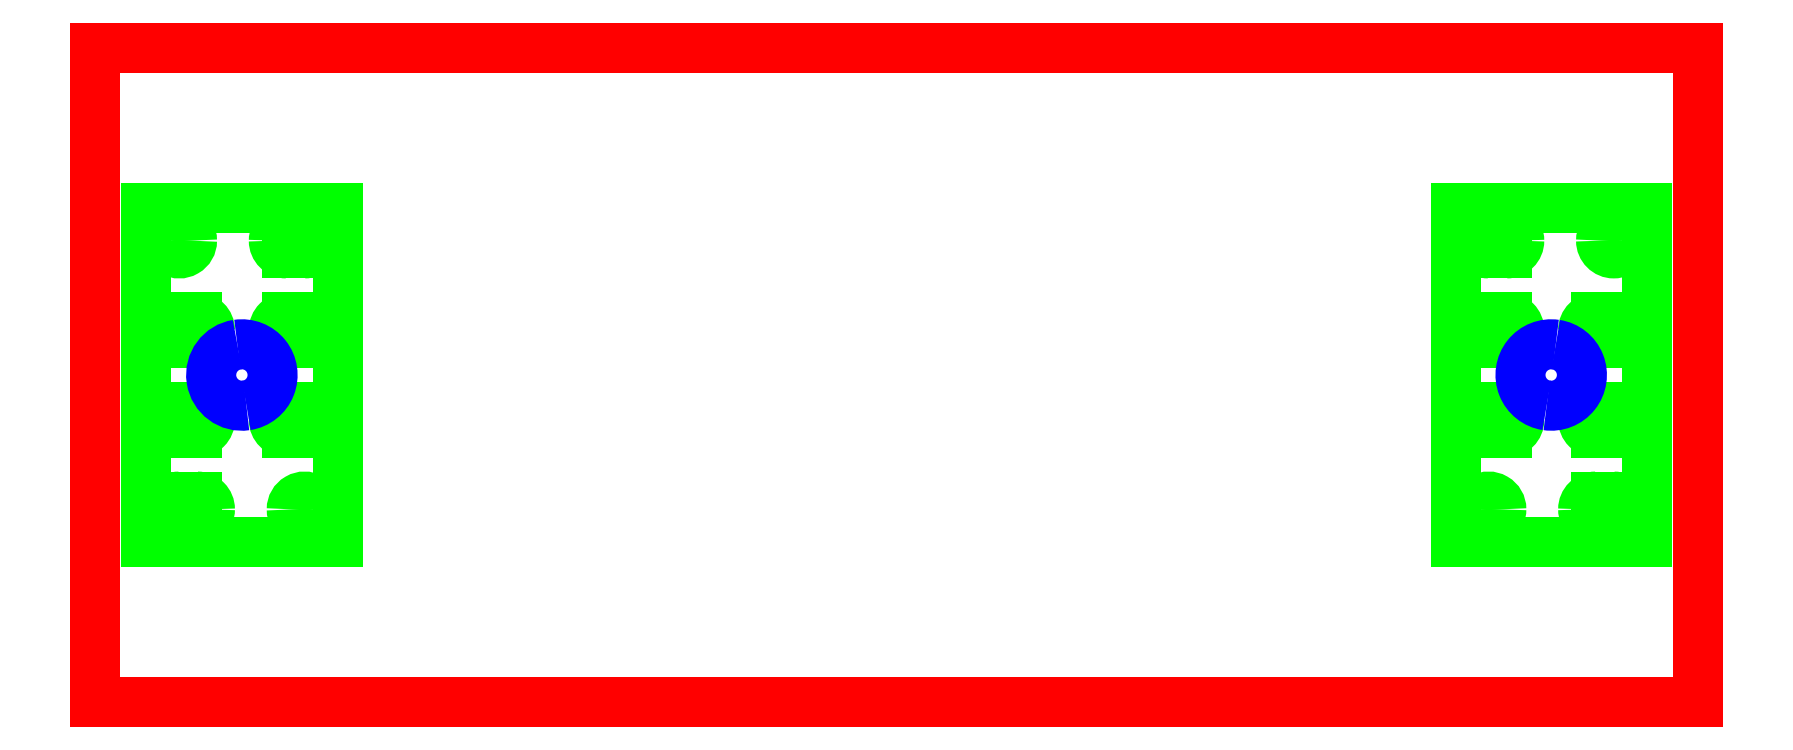
<metadata>
{"format":"dxf","ext":"dxf","renderer":"ezdxf+matplotlib","layout":"modelspace","background":"white","min_lineweight":24,"dpi":150}
</metadata>
<code>
0
SECTION
2
ENTITIES
0
LINE
8
1
10
4.227
20
1.726
30
0
11
-4.227
21
1.726
31
0
0
LINE
8
1
10
4.227
20
-1.726
30
0
11
-4.227
21
-1.726
31
0
0
LINE
8
1
10
-4.227
20
-1.726
30
0
11
-4.227
21
1.726
31
0
0
LINE
8
1
10
4.227
20
-1.726
30
0
11
4.227
21
1.726
31
0
0
LINE
8
3
10
-3.958
20
-0.8829
30
0
11
-3.958
21
0.8829
31
0
0
LINE
8
3
10
-2.948
20
-0.8829
30
0
11
-2.948
21
0.8829
31
0
0
LINE
8
3
10
-2.948
20
0.8829
30
0
11
-3.958
21
0.8829
31
0
0
LINE
8
3
10
-2.948
20
-0.8829
30
0
11
-3.958
21
-0.8829
31
0
0
ARC
8
3
10
-3.783
20
-0.7087
30
0
40
0.06732
50
180
51
270
0
ARC
8
3
10
-3.783
20
0.7087
30
0
40
0.06732
50
180
51
360
0
ARC
8
3
10
-3.783
20
0.7087
30
0
40
0.06732
50
360
51
180
0
ARC
8
3
10
-3.783
20
0.2362
30
0
40
0.06732
50
180
51
270
0
ARC
8
3
10
-3.783
20
-0.2362
30
0
40
0.06732
50
180
51
270
0
ARC
8
3
10
-3.689
20
-0.7087
30
0
40
0.06732
50
360
51
90
0
ARC
8
3
10
-3.689
20
0.2362
30
0
40
0.06732
50
2.481e-13
51
90
0
ARC
8
3
10
-3.689
20
-0.2362
30
0
40
0.06732
50
360
51
90
0
ARC
8
3
10
-3.783
20
0.2362
30
0
40
0.06732
50
90
51
180
0
LINE
8
3
10
-3.689
20
0.3035
30
0
11
-3.783
21
0.3035
31
0
0
ARC
8
3
10
-3.689
20
0.2362
30
0
40
0.06732
50
270
51
2.862e-13
0
LINE
8
3
10
-3.689
20
0.1689
30
0
11
-3.783
21
0.1689
31
0
0
ARC
8
3
10
-3.783
20
-0.2362
30
0
40
0.06732
50
90
51
180
0
LINE
8
3
10
-3.689
20
-0.1689
30
0
11
-3.783
21
-0.1689
31
0
0
ARC
8
3
10
-3.689
20
-0.2362
30
0
40
0.06732
50
270
51
2.862e-13
0
LINE
8
3
10
-3.689
20
-0.3035
30
0
11
-3.783
21
-0.3035
31
0
0
ARC
8
3
10
-3.783
20
-0.7087
30
0
40
0.06732
50
90
51
180
0
LINE
8
3
10
-3.689
20
-0.6413
30
0
11
-3.783
21
-0.6413
31
0
0
ARC
8
3
10
-3.689
20
-0.7087
30
0
40
0.06732
50
270
51
360
0
LINE
8
3
10
-3.689
20
-0.776
30
0
11
-3.783
21
-0.776
31
0
0
ARC
8
3
10
-3.123
20
0.7087
30
0
40
0.06732
50
5.846e-10
51
90
0
ARC
8
3
10
-3.123
20
-0.7087
30
0
40
0.06732
50
5.844e-10
51
180
0
ARC
8
3
10
-3.123
20
-0.7087
30
0
40
0.06732
50
180
51
5.846e-10
0
ARC
8
3
10
-3.123
20
-0.2362
30
0
40
0.06732
50
5.839e-10
51
90
0
ARC
8
3
10
-3.123
20
0.2362
30
0
40
0.06732
50
5.843e-10
51
90
0
ARC
8
3
10
-3.217
20
0.7087
30
0
40
0.06732
50
180
51
270
0
ARC
8
3
10
-3.217
20
-0.2362
30
0
40
0.06732
50
180
51
270
0
ARC
8
3
10
-3.217
20
0.2362
30
0
40
0.06732
50
180
51
270
0
ARC
8
3
10
-3.123
20
-0.2362
30
0
40
0.06732
50
270
51
5.847e-10
0
LINE
8
3
10
-3.217
20
-0.3035
30
0
11
-3.123
21
-0.3035
31
0
0
ARC
8
3
10
-3.217
20
-0.2362
30
0
40
0.06732
50
90
51
180
0
LINE
8
3
10
-3.217
20
-0.1689
30
0
11
-3.123
21
-0.1689
31
0
0
ARC
8
3
10
-3.123
20
0.2362
30
0
40
0.06732
50
270
51
5.839e-10
0
LINE
8
3
10
-3.217
20
0.1689
30
0
11
-3.123
21
0.1689
31
0
0
ARC
8
3
10
-3.217
20
0.2362
30
0
40
0.06732
50
90
51
180
0
LINE
8
3
10
-3.217
20
0.3035
30
0
11
-3.123
21
0.3035
31
0
0
ARC
8
3
10
-3.123
20
0.7087
30
0
40
0.06732
50
270
51
5.85e-10
0
LINE
8
3
10
-3.217
20
0.6413
30
0
11
-3.123
21
0.6413
31
0
0
ARC
8
3
10
-3.217
20
0.7087
30
0
40
0.06732
50
90
51
180
0
LINE
8
3
10
-3.217
20
0.776
30
0
11
-3.123
21
0.776
31
0
0
LINE
8
3
10
3.958
20
-0.8829
30
0
11
3.958
21
0.8829
31
0
0
LINE
8
3
10
2.948
20
-0.8829
30
0
11
2.948
21
0.8829
31
0
0
LINE
8
3
10
2.948
20
0.8829
30
0
11
3.958
21
0.8829
31
0
0
LINE
8
3
10
2.948
20
-0.8829
30
0
11
3.958
21
-0.8829
31
0
0
ARC
8
3
10
3.783
20
-0.7087
30
0
40
0.06732
50
270
51
360
0
ARC
8
3
10
3.783
20
0.7087
30
0
40
0.06732
50
180
51
360
0
ARC
8
3
10
3.783
20
0.7087
30
0
40
0.06732
50
360
51
180
0
ARC
8
3
10
3.783
20
0.2362
30
0
40
0.06732
50
270
51
2.417e-13
0
ARC
8
3
10
3.783
20
-0.2362
30
0
40
0.06732
50
270
51
2.29e-13
0
ARC
8
3
10
3.689
20
-0.7087
30
0
40
0.06732
50
90
51
180
0
ARC
8
3
10
3.689
20
0.2362
30
0
40
0.06732
50
90
51
180
0
ARC
8
3
10
3.689
20
-0.2362
30
0
40
0.06732
50
90
51
180
0
ARC
8
3
10
3.783
20
0.2362
30
0
40
0.06732
50
360
51
90
0
LINE
8
3
10
3.689
20
0.3035
30
0
11
3.783
21
0.3035
31
0
0
ARC
8
3
10
3.689
20
0.2362
30
0
40
0.06732
50
180
51
270
0
LINE
8
3
10
3.689
20
0.1689
30
0
11
3.783
21
0.1689
31
0
0
ARC
8
3
10
3.783
20
-0.2362
30
0
40
0.06732
50
360
51
90
0
LINE
8
3
10
3.689
20
-0.1689
30
0
11
3.783
21
-0.1689
31
0
0
ARC
8
3
10
3.689
20
-0.2362
30
0
40
0.06732
50
180
51
270
0
LINE
8
3
10
3.689
20
-0.3035
30
0
11
3.783
21
-0.3035
31
0
0
ARC
8
3
10
3.783
20
-0.7087
30
0
40
0.06732
50
360
51
90
0
LINE
8
3
10
3.689
20
-0.6413
30
0
11
3.783
21
-0.6413
31
0
0
ARC
8
3
10
3.689
20
-0.7087
30
0
40
0.06732
50
180
51
270
0
LINE
8
3
10
3.689
20
-0.776
30
0
11
3.783
21
-0.776
31
0
0
ARC
8
3
10
3.123
20
0.7087
30
0
40
0.06732
50
90
51
180
0
ARC
8
3
10
3.123
20
-0.7087
30
0
40
0.06732
50
360
51
180
0
ARC
8
3
10
3.123
20
-0.7087
30
0
40
0.06732
50
180
51
360
0
ARC
8
3
10
3.123
20
-0.2362
30
0
40
0.06732
50
90
51
180
0
ARC
8
3
10
3.123
20
0.2362
30
0
40
0.06732
50
90
51
180
0
ARC
8
3
10
3.217
20
0.7087
30
0
40
0.06732
50
270
51
360
0
ARC
8
3
10
3.217
20
-0.2362
30
0
40
0.06732
50
270
51
360
0
ARC
8
3
10
3.217
20
0.2362
30
0
40
0.06732
50
270
51
360
0
ARC
8
3
10
3.123
20
-0.2362
30
0
40
0.06732
50
180
51
270
0
LINE
8
3
10
3.217
20
-0.3035
30
0
11
3.123
21
-0.3035
31
0
0
ARC
8
3
10
3.217
20
-0.2362
30
0
40
0.06732
50
360
51
90
0
LINE
8
3
10
3.217
20
-0.1689
30
0
11
3.123
21
-0.1689
31
0
0
ARC
8
3
10
3.123
20
0.2362
30
0
40
0.06732
50
180
51
270
0
LINE
8
3
10
3.217
20
0.1689
30
0
11
3.123
21
0.1689
31
0
0
ARC
8
3
10
3.217
20
0.2362
30
0
40
0.06732
50
360
51
90
0
LINE
8
3
10
3.217
20
0.3035
30
0
11
3.123
21
0.3035
31
0
0
ARC
8
3
10
3.123
20
0.7087
30
0
40
0.06732
50
180
51
270
0
LINE
8
3
10
3.217
20
0.6413
30
0
11
3.123
21
0.6413
31
0
0
ARC
8
3
10
3.217
20
0.7087
30
0
40
0.06732
50
360
51
90
0
LINE
8
3
10
3.217
20
0.776
30
0
11
3.123
21
0.776
31
0
0
ARC
8
5
10
3.453
20
-2.776e-17
30
0
40
0.162
50
81.54
51
261.5
0
ARC
8
5
10
3.453
20
-1.388e-16
30
0
40
0.162
50
261.5
51
81.54
0
ARC
8
5
10
-3.453
20
4.718e-16
30
0
40
0.162
50
278.5
51
98.46
0
ARC
8
5
10
-3.453
20
-4.718e-16
30
0
40
0.162
50
98.46
51
278.5
0
ENDSEC
0
EOF

</code>
